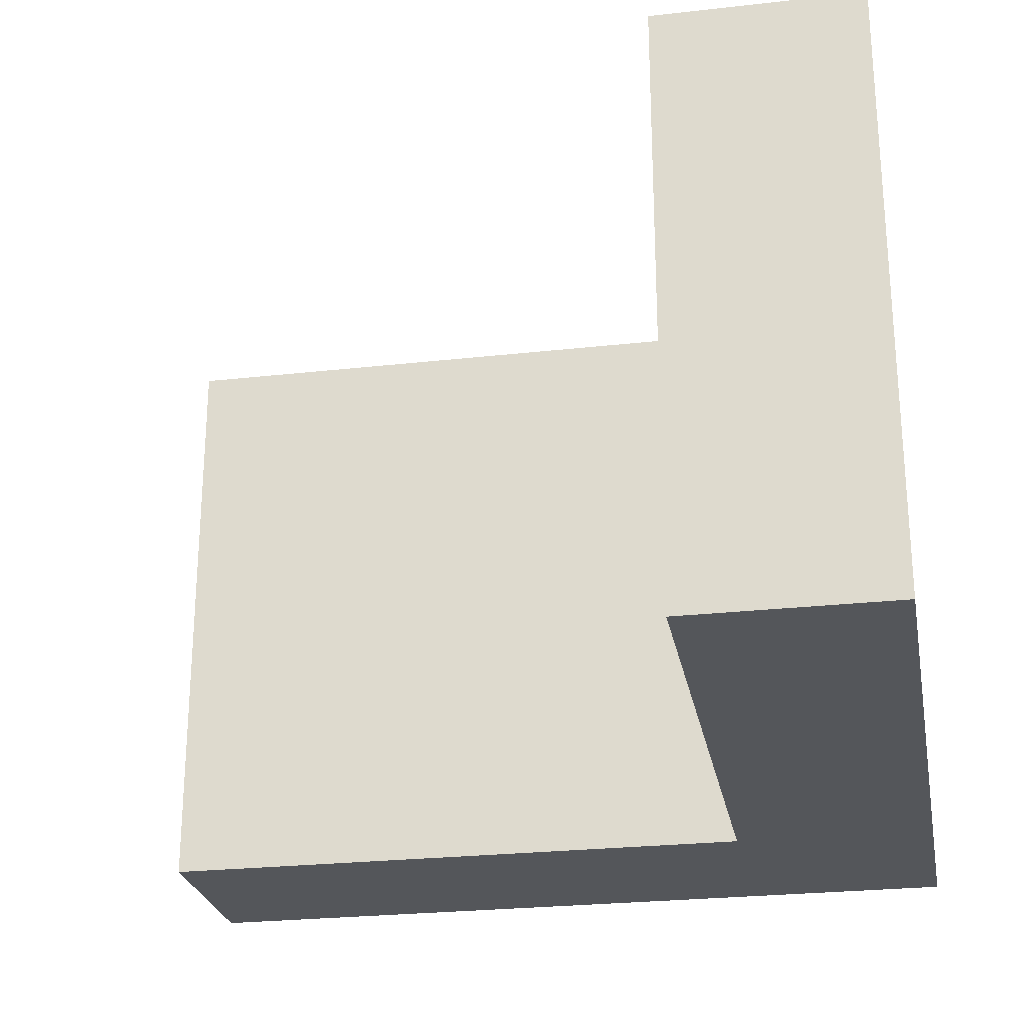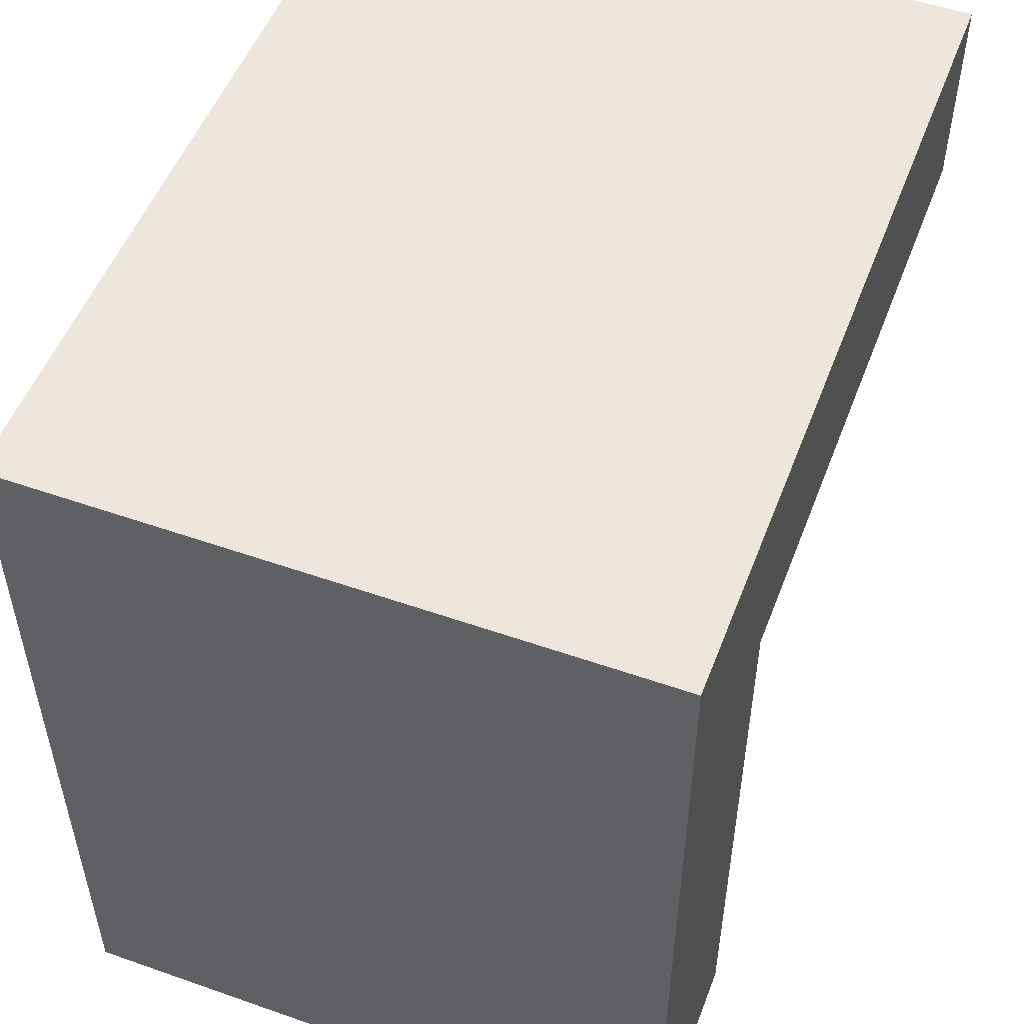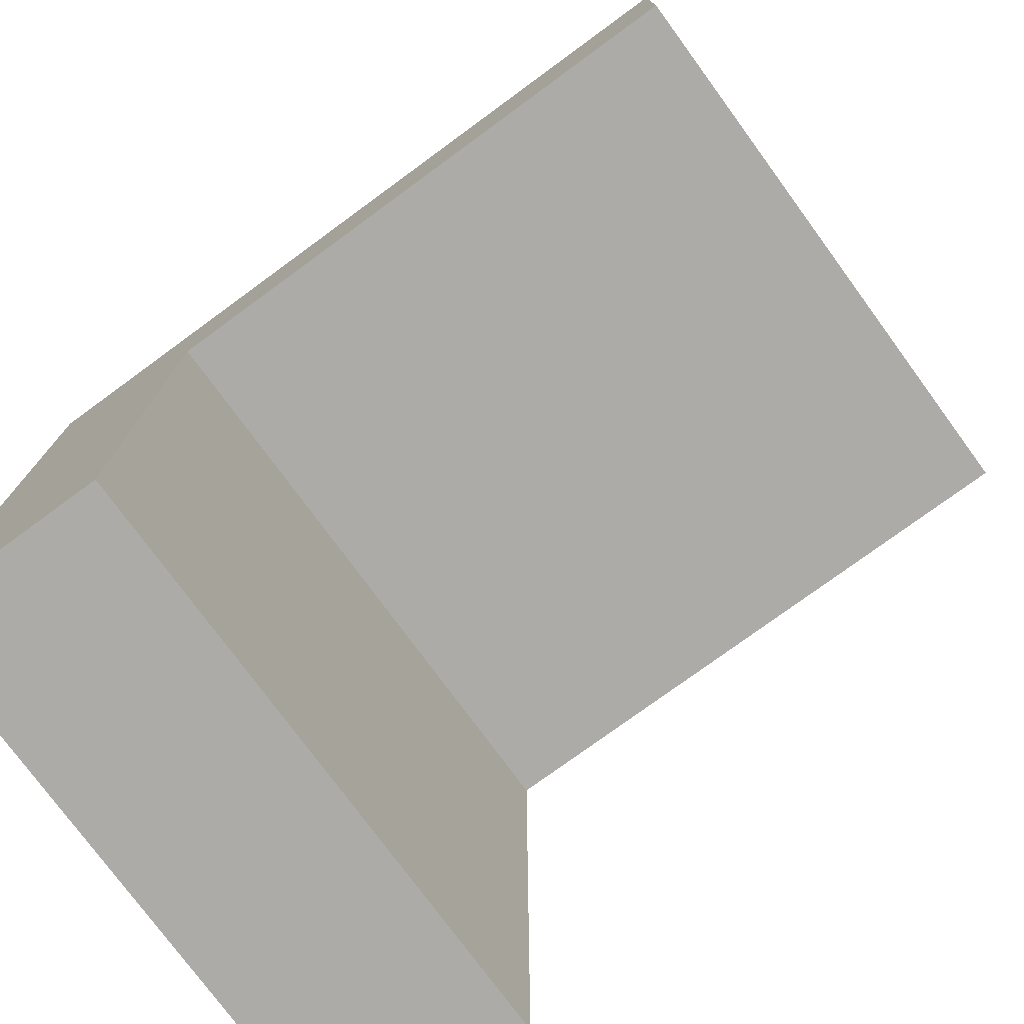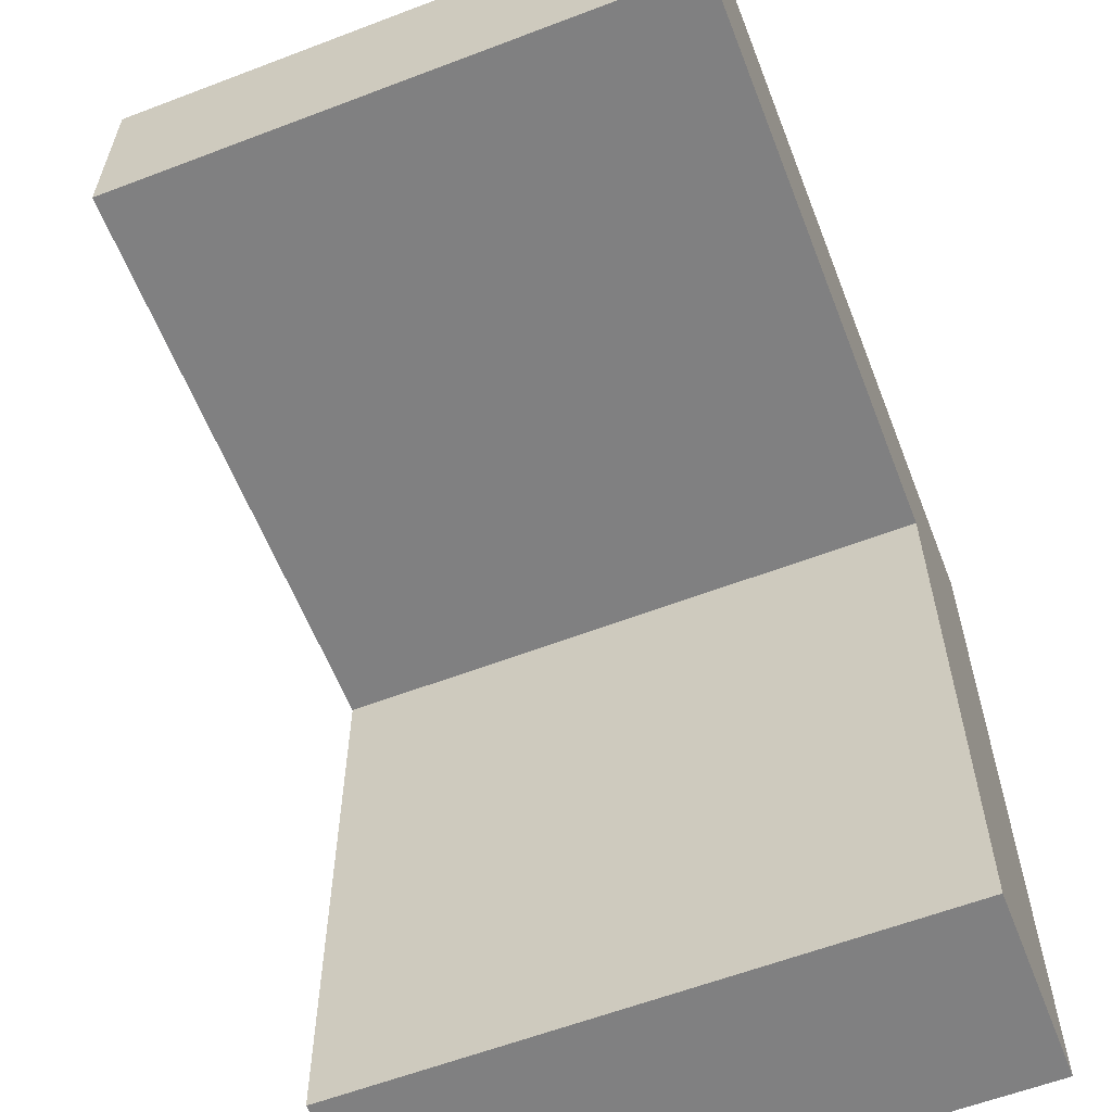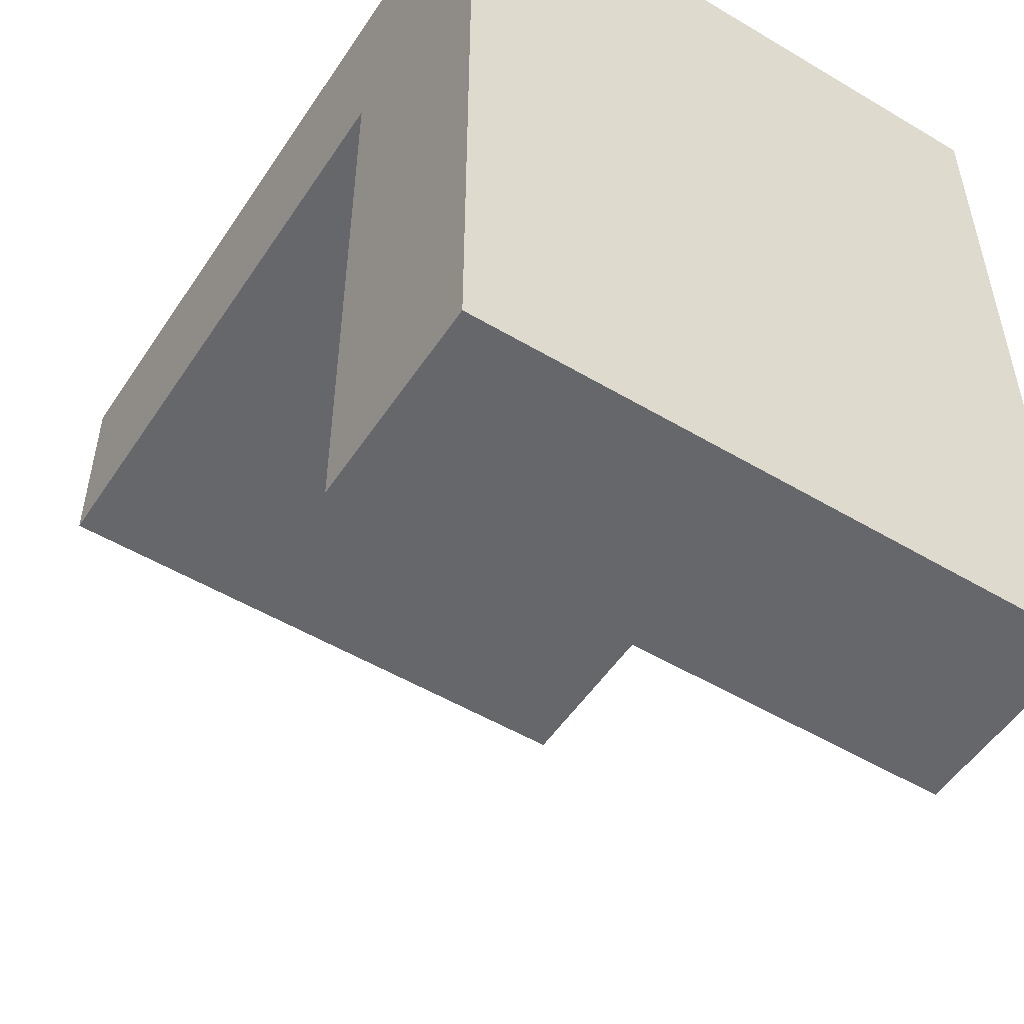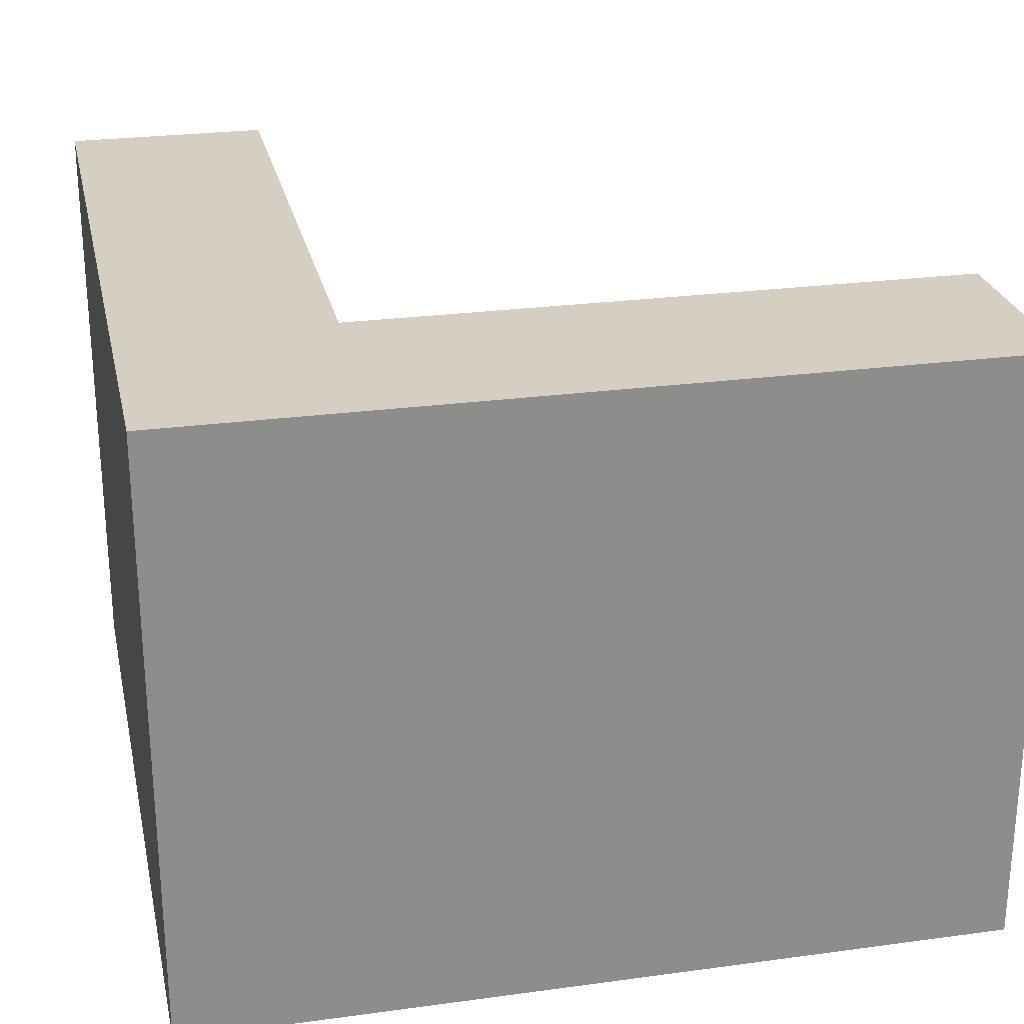
<metadata>
{"format":"obj","ext":"obj","renderer":"f3d","projection":"perspective","resolution":1024,"background":"white","views":[{"elev":-25.6,"azim":-169.7,"up":"+Y"},{"elev":52.3,"azim":-69.3,"up":"+Z"},{"elev":-76.4,"azim":36.2,"up":"+Z"},{"elev":-60.2,"azim":111.3,"up":"+Z"},{"elev":-52.1,"azim":-122.7,"up":"+Z"},{"elev":25.7,"azim":-12.2,"up":"+Y"}]}
</metadata>
<code>
o Cube.003
v 1 3 -1
v -1 3 -1
v -1 3 1
v 1 3 1
v 1 -3 1
v -1 -3 1
v -1 -3 -1
v 1 -3 -1
v 7 -3 1
v 7 3 1
v 1 -3 -7
v 1 3 -7
v 7 -3 -1
v 7 3 -1
v -1 -3 -7
v -1 3 -7
f 1 2 3 4
f 5 4 3 6
f 6 3 2 7
f 7 8 5 6
f 4 5 9 10
f 1 8 11 12
f 13 14 10 9
f 8 1 14 13
f 5 8 13 9
f 1 4 10 14
f 15 16 12 11
f 7 2 16 15
f 8 7 15 11
f 2 1 12 16

</code>
